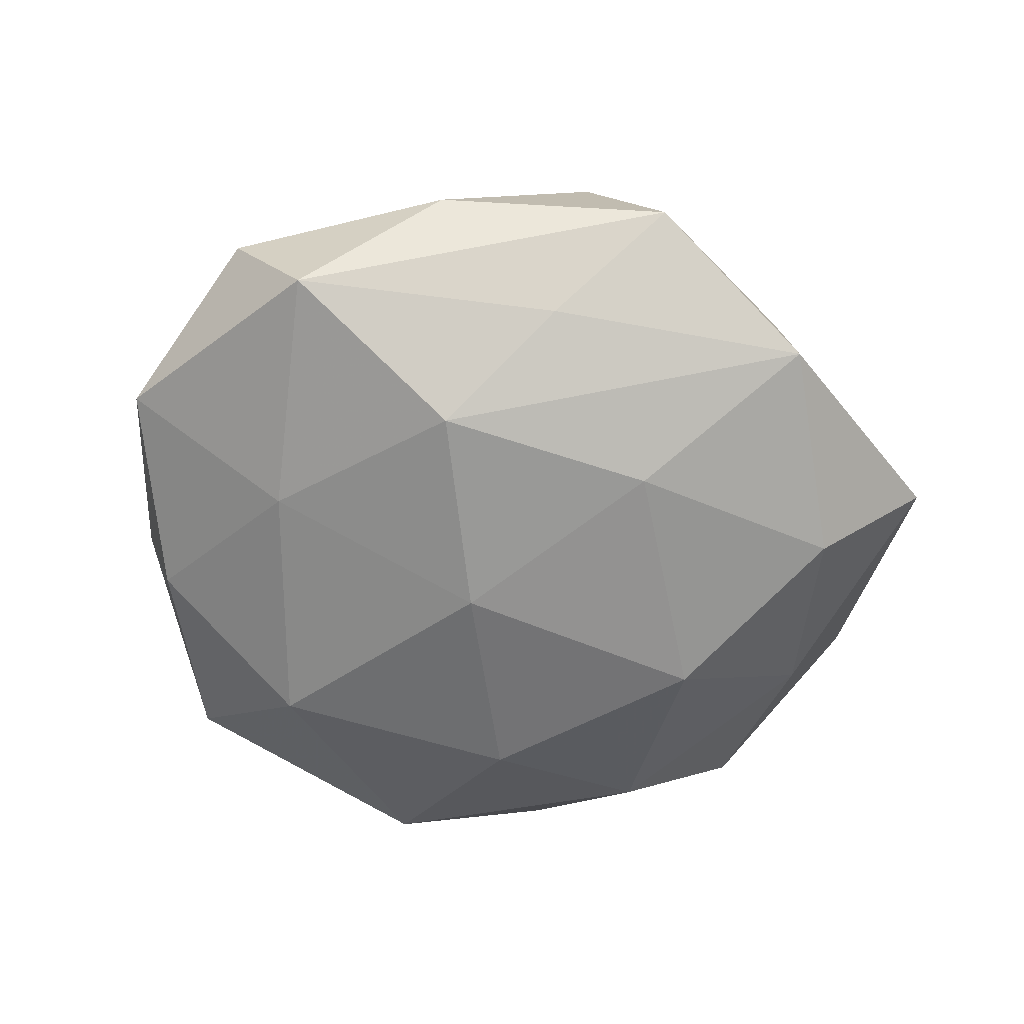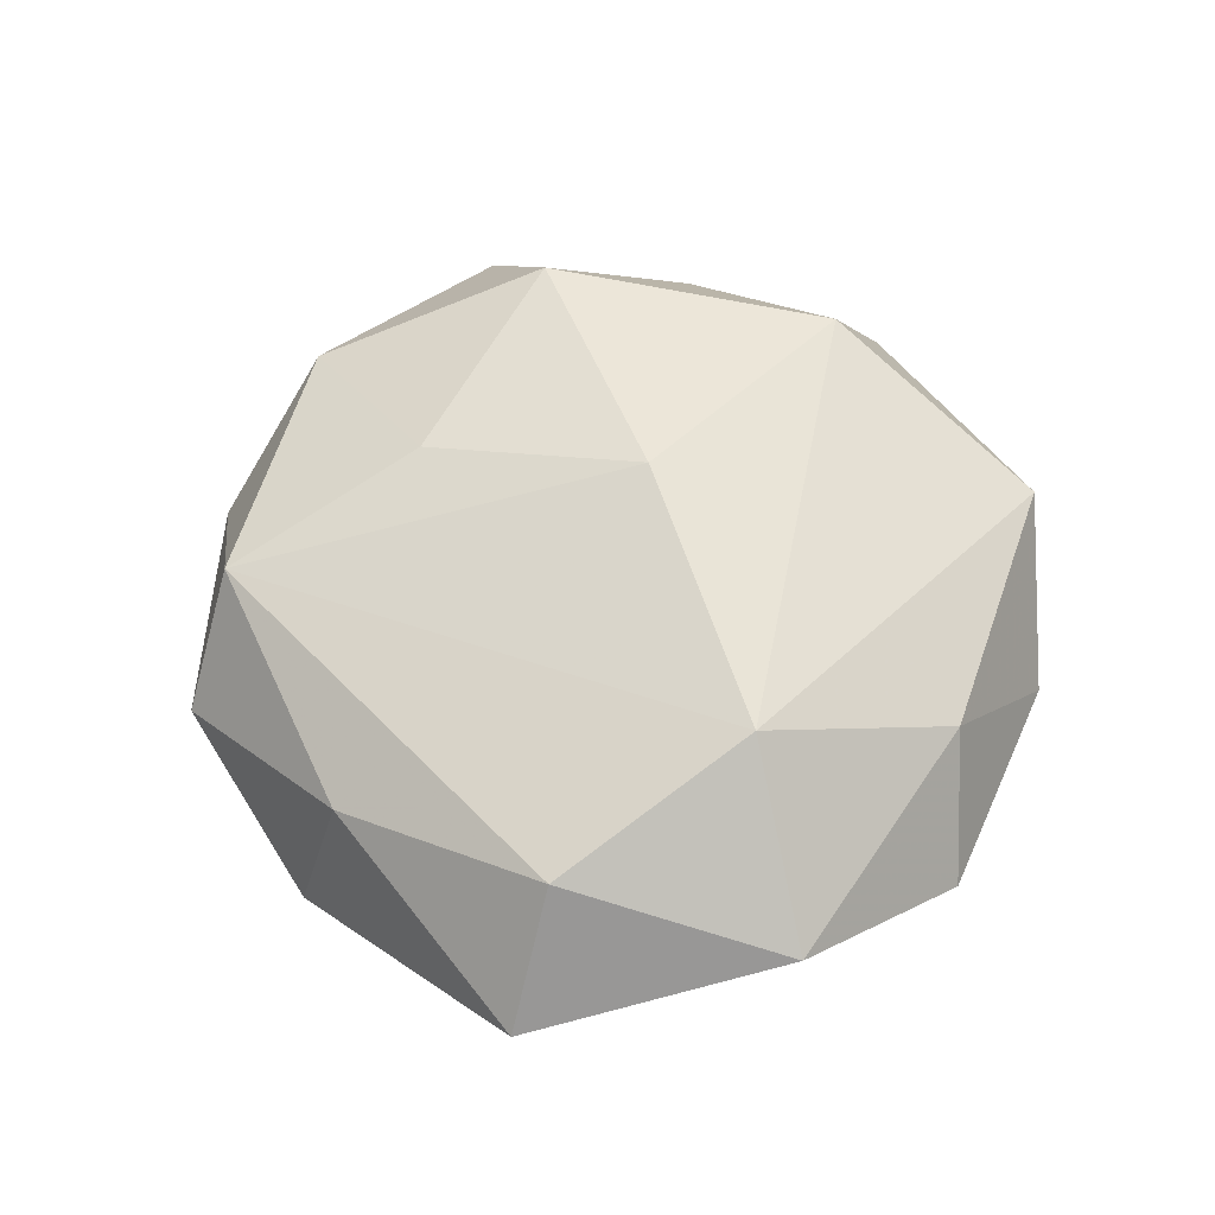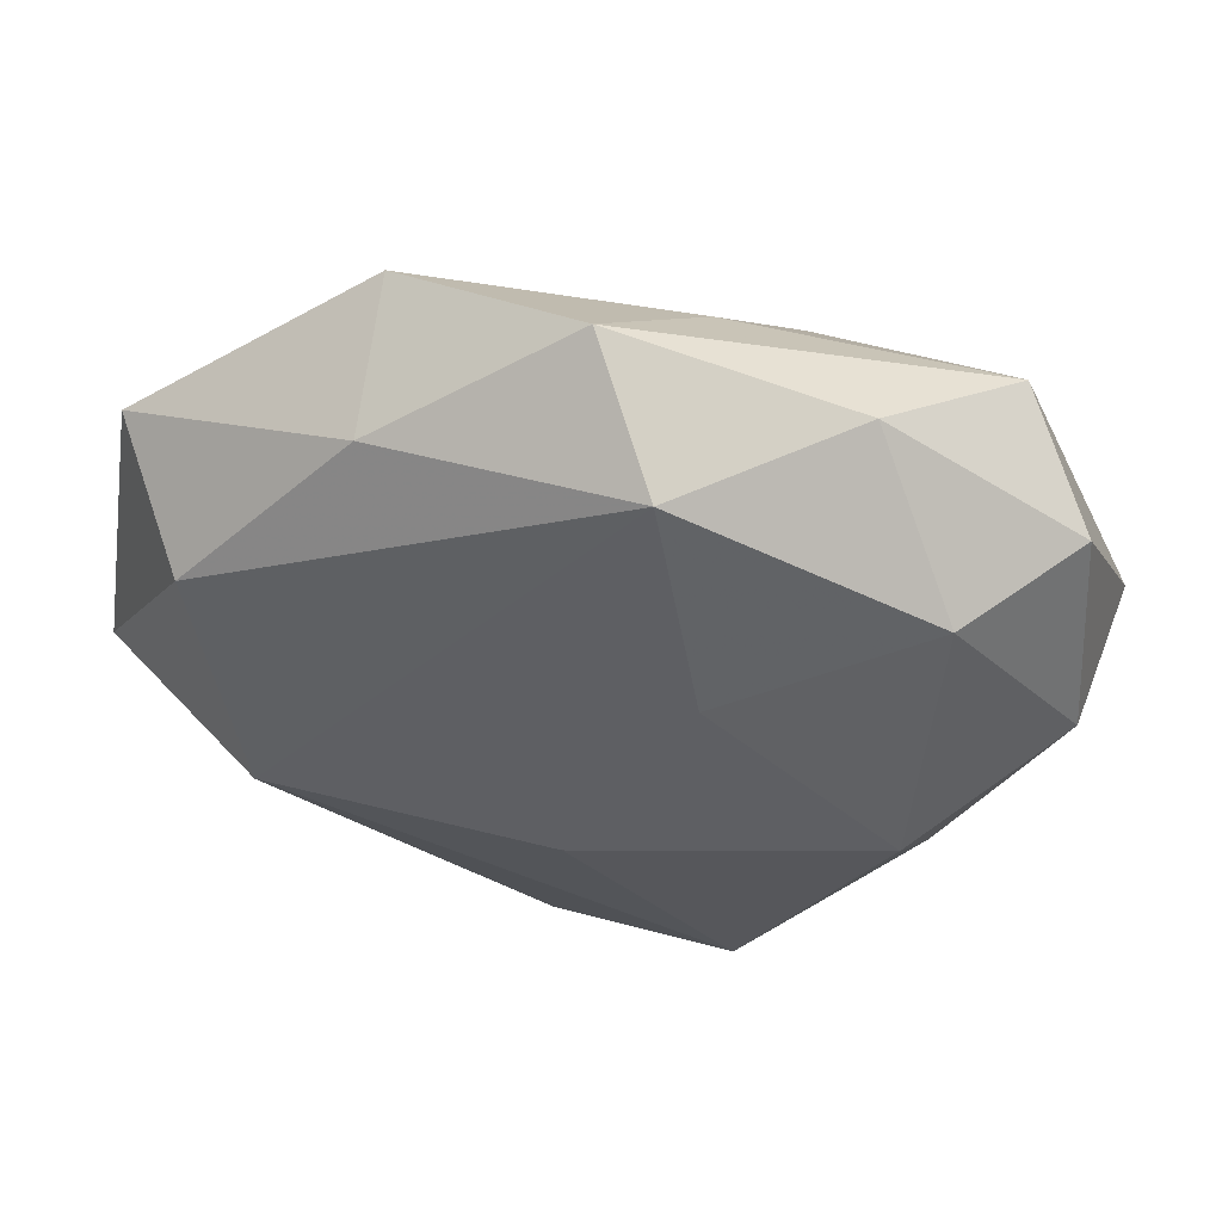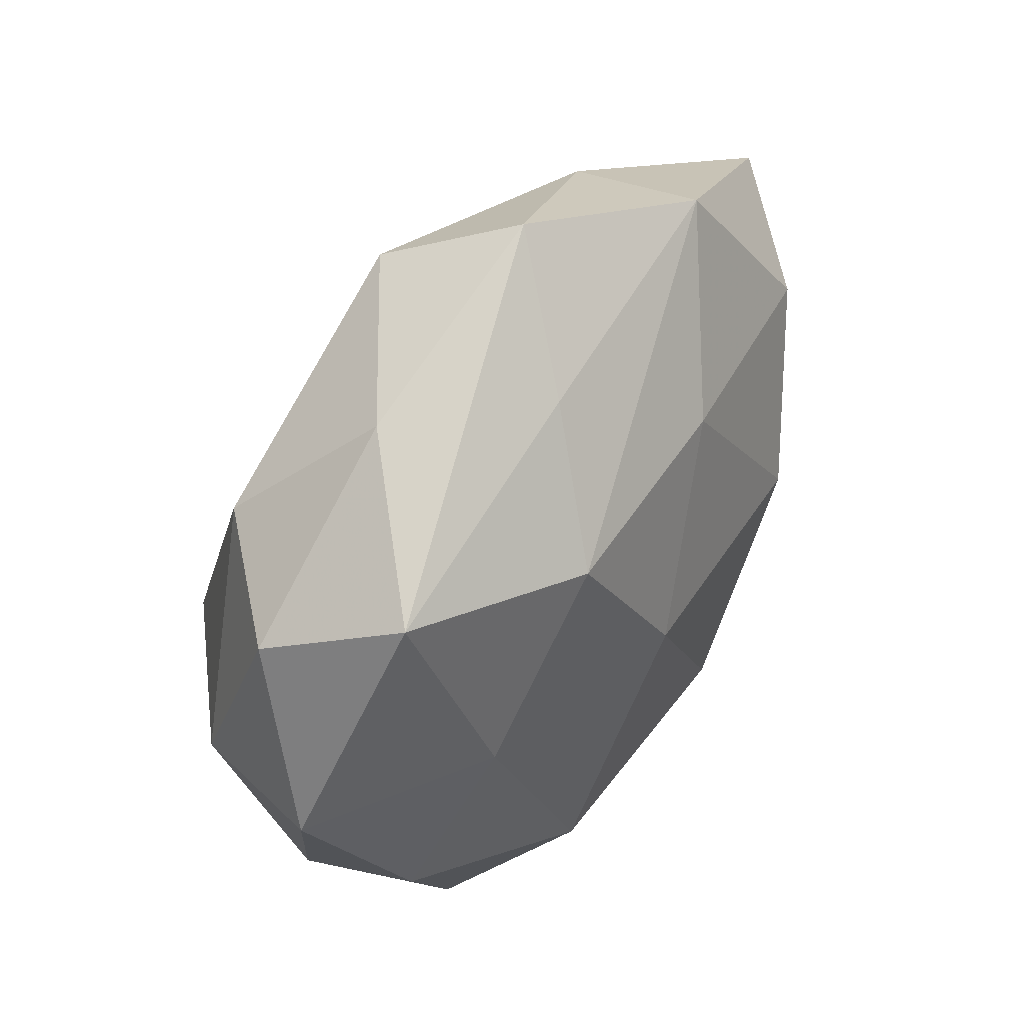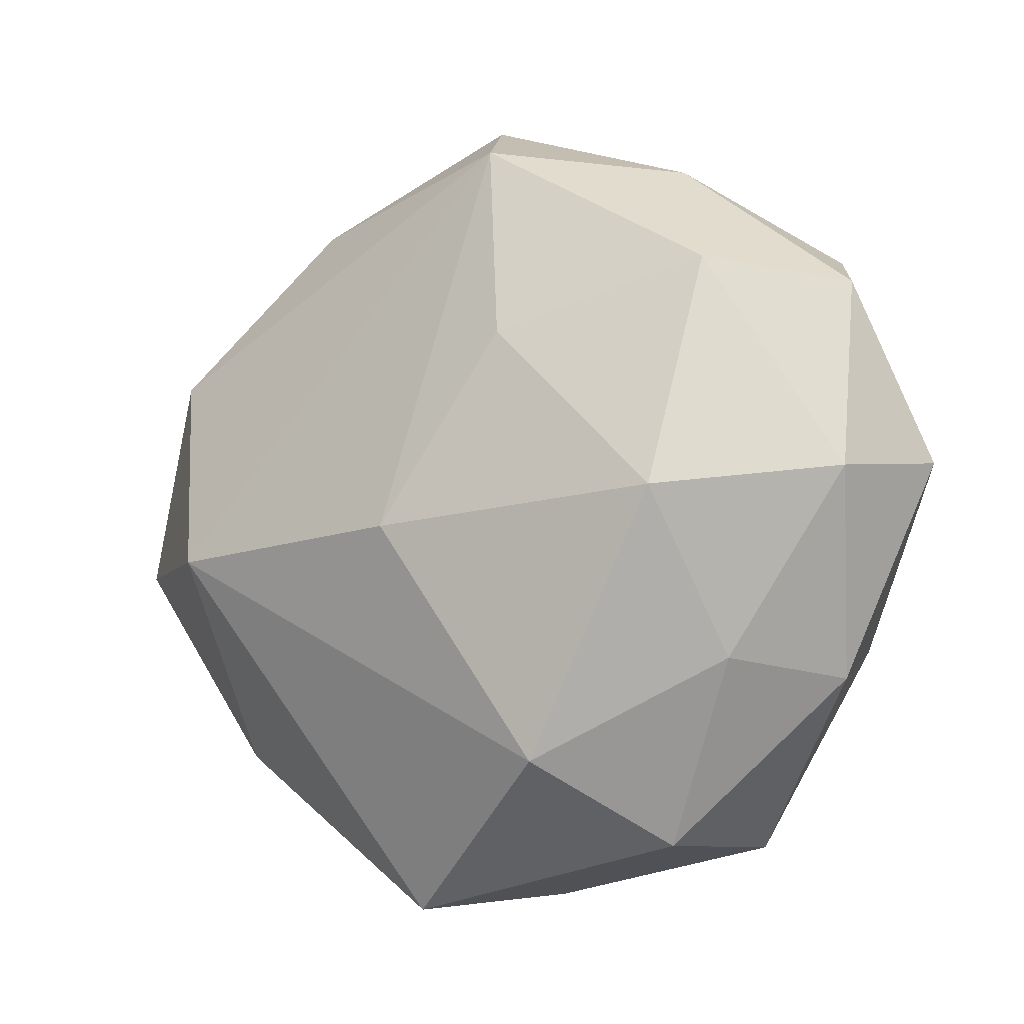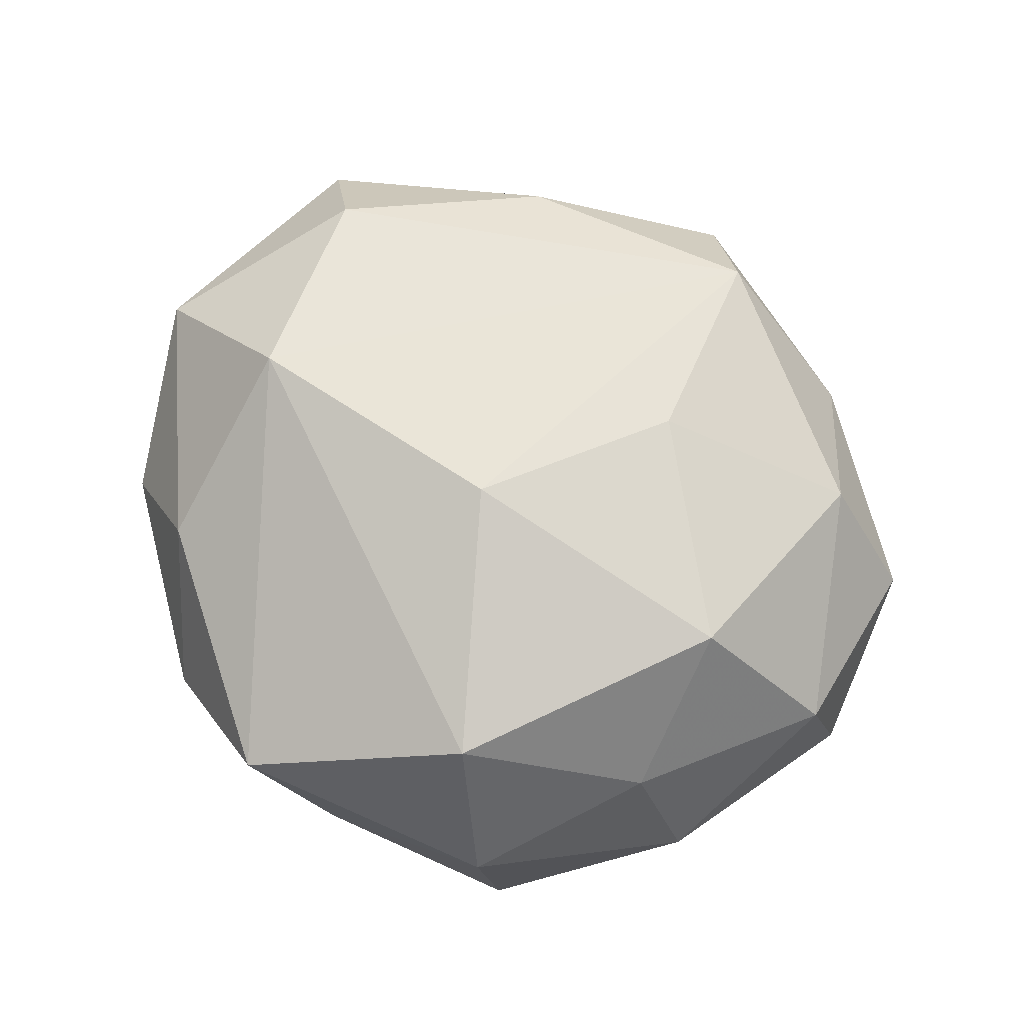
<metadata>
{"format":"obj","ext":"obj","renderer":"f3d","projection":"perspective","resolution":1024,"background":"white","views":[{"elev":-57.6,"azim":158.8,"up":"+Z"},{"elev":52.6,"azim":-105.0,"up":"+Z"},{"elev":58.6,"azim":7.2,"up":"+Y"},{"elev":51.2,"azim":124.4,"up":"+Y"},{"elev":-6.6,"azim":31.8,"up":"+Y"},{"elev":79.0,"azim":37.6,"up":"+Z"}]}
</metadata>
<code>
v 0.02674 0.0006214 0.02073
v 0.03489 -0.01392 -0.01141
v 0.04105 0.002888 0.007793
v -0.02192 0.0002096 -0.0202
v 0.03287 0.02691 -0.0109
v -0.04306 0.02176 -0.001917
v 0.008746 0.01731 0.01877
v -0.001558 -0.03604 -0.01385
v 0.004025 0.03753 0.0126
v -0.01932 -0.03712 -0.002502
v 0.01781 -0.01941 -0.0199
v 0.03009 -0.01537 0.01101
v 0.03752 -0.01711 0.0002128
v 0.02699 0.003836 -0.01646
v -0.02842 -0.0244 0.008759
v -0.03748 -0.002006 -0.00904
v 0.02052 0.03572 0.0009045
v -0.03642 0.01641 0.01117
v -0.03041 -0.003803 0.01853
v -0.006642 -0.0172 -0.02107
v 0.006404 0.0327 -0.009769
v 0.01323 -0.02522 0.02005
v -0.02487 -0.02195 -0.01349
v -0.03134 0.01818 -0.014
v 0.02453 -0.0338 -0.008049
v 0.03925 0.0221 0.001282
v 0.04453 0.004366 -0.006144
v -0.02079 0.03266 0.006139
v 0.004382 -0.03876 -0.001625
v 0.02134 -0.03342 0.006129
v -0.002271 0.04333 0.0002154
v 0.01404 0.02076 -0.01835
v 0.02847 0.02378 0.01257
v -0.02037 0.03665 -0.008115
v -0.002245 -0.001918 0.02305
v 0.00429 0.00248 -0.02199
v -0.008405 0.02089 -0.01737
v -0.04613 -0.003923 0.005151
v -0.005315 -0.04013 0.01058
v -0.03814 -0.02203 -0.002845
f 19 18 38
f 38 18 6
f 6 34 24
f 23 10 40
f 3 33 1
f 18 19 9
f 15 19 38
f 39 19 15
f 38 40 15
f 15 10 39
f 40 10 15
f 22 19 39
f 39 30 22
f 16 6 24
f 16 23 40
f 16 40 38
f 38 6 16
f 27 5 26
f 26 3 27
f 33 3 26
f 28 9 31
f 18 9 28
f 28 6 18
f 31 34 28
f 34 6 28
f 1 33 7
f 33 9 7
f 2 25 11
f 30 25 13
f 27 3 13
f 13 2 27
f 25 2 13
f 8 23 20
f 10 23 8
f 20 11 8
f 11 25 8
f 29 30 39
f 29 25 30
f 29 8 25
f 39 10 29
f 10 8 29
f 35 22 1
f 19 22 35
f 1 7 35
f 35 9 19
f 35 7 9
f 17 9 33
f 33 26 17
f 31 9 17
f 17 5 31
f 17 26 5
f 24 34 37
f 34 32 37
f 21 32 34
f 5 32 21
f 21 34 31
f 31 5 21
f 14 32 5
f 14 5 27
f 27 2 14
f 14 2 11
f 12 13 3
f 12 3 1
f 1 22 12
f 12 22 30
f 30 13 12
f 36 37 32
f 36 11 20
f 36 14 11
f 32 14 36
f 24 37 4
f 37 36 4
f 4 36 20
f 20 23 4
f 4 16 24
f 23 16 4

</code>
